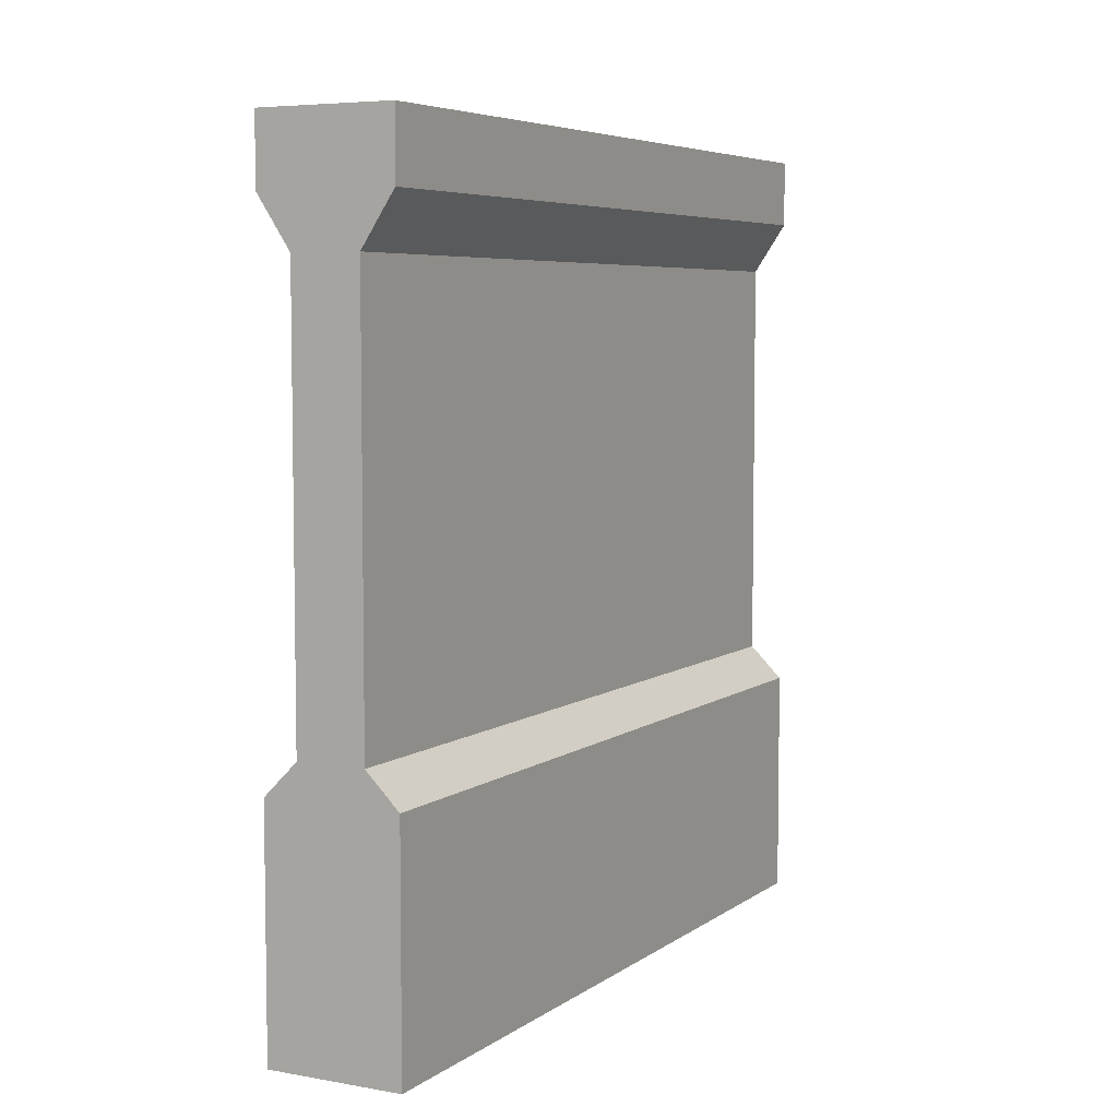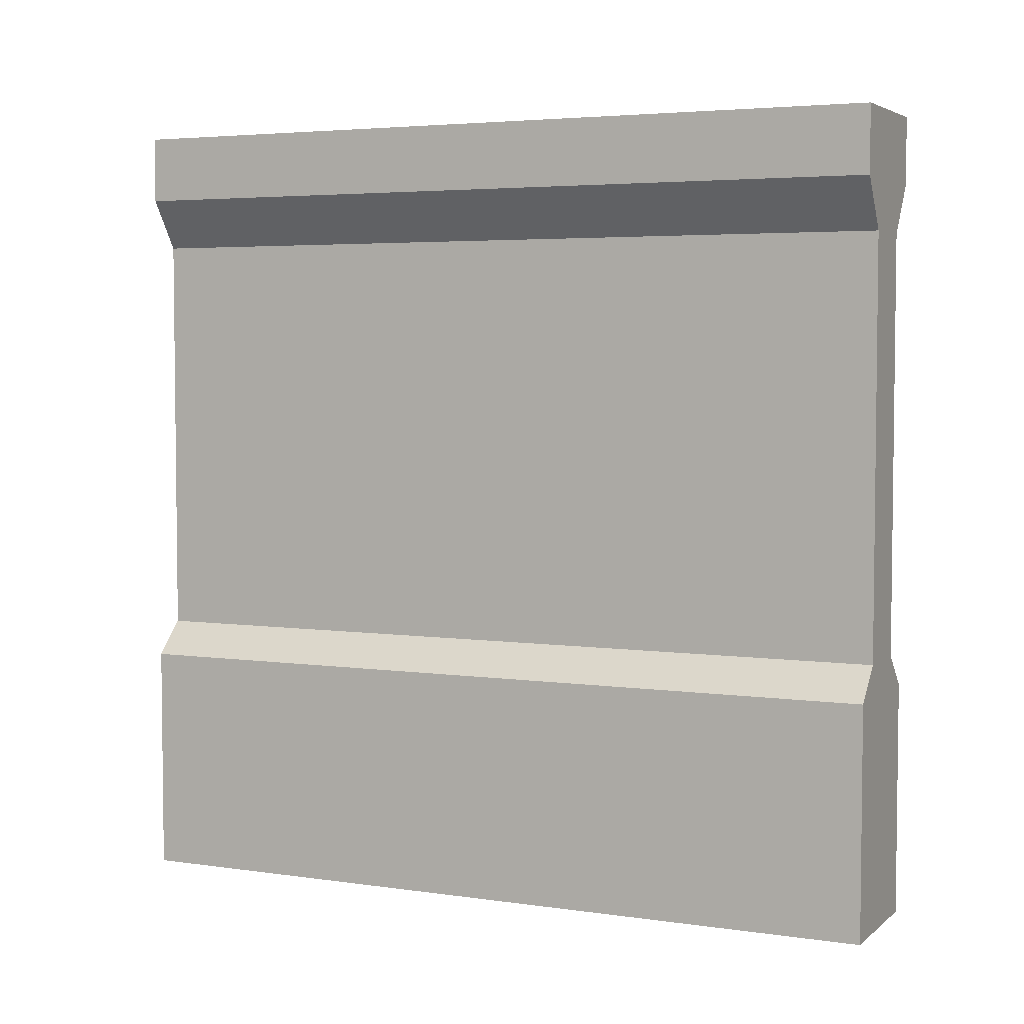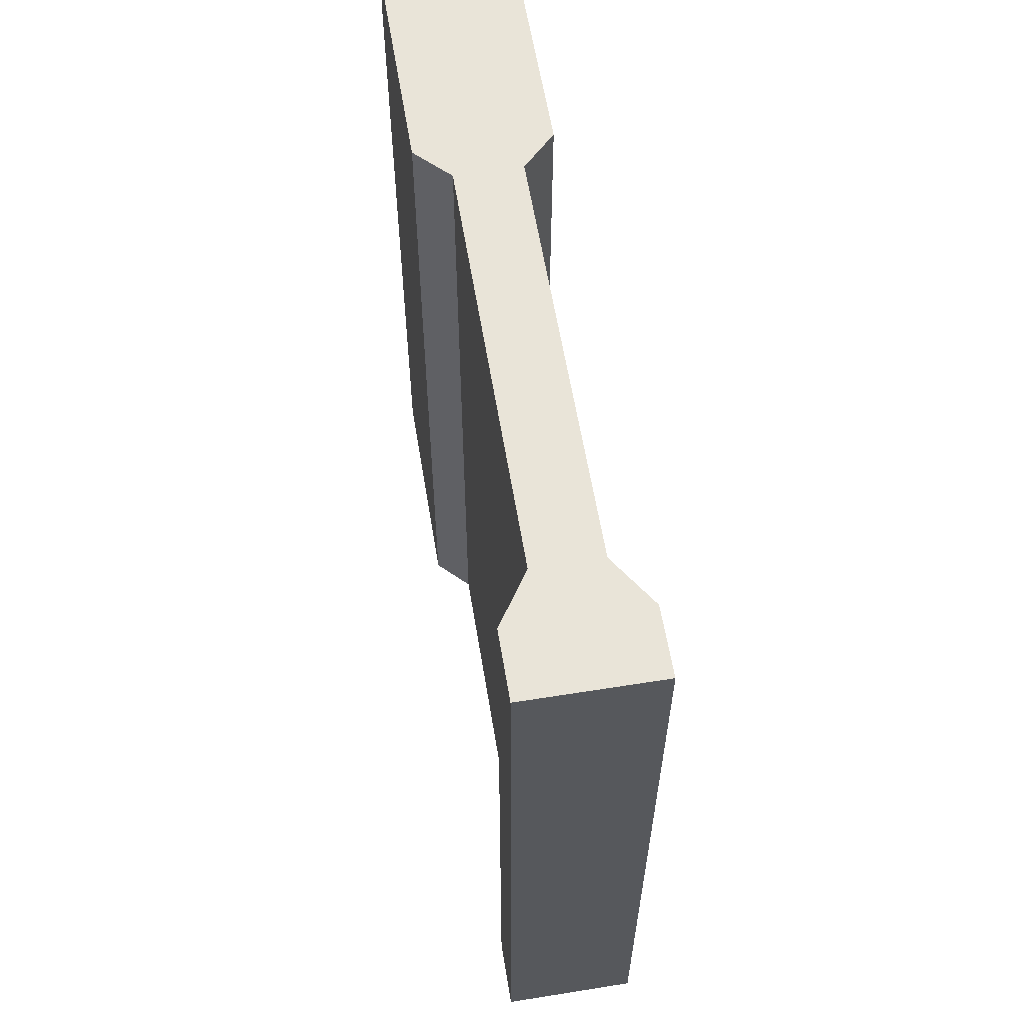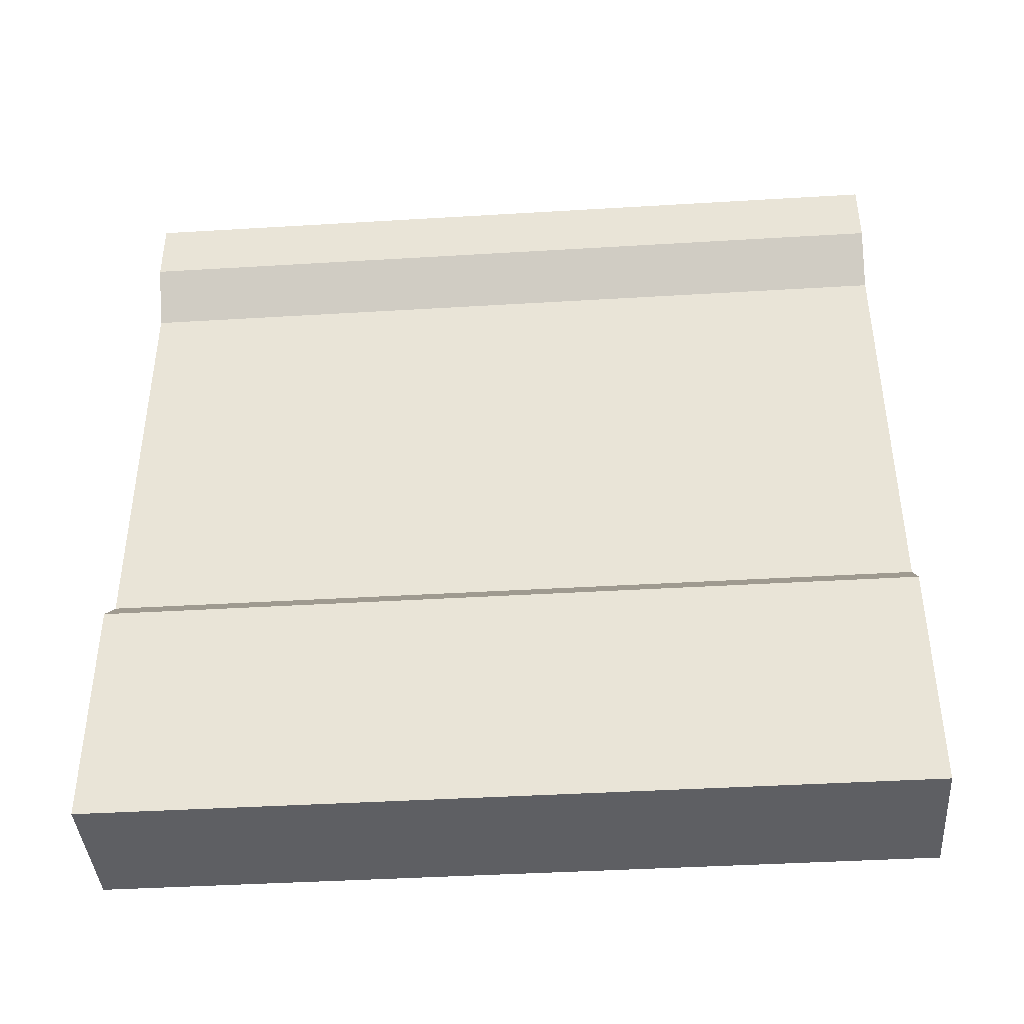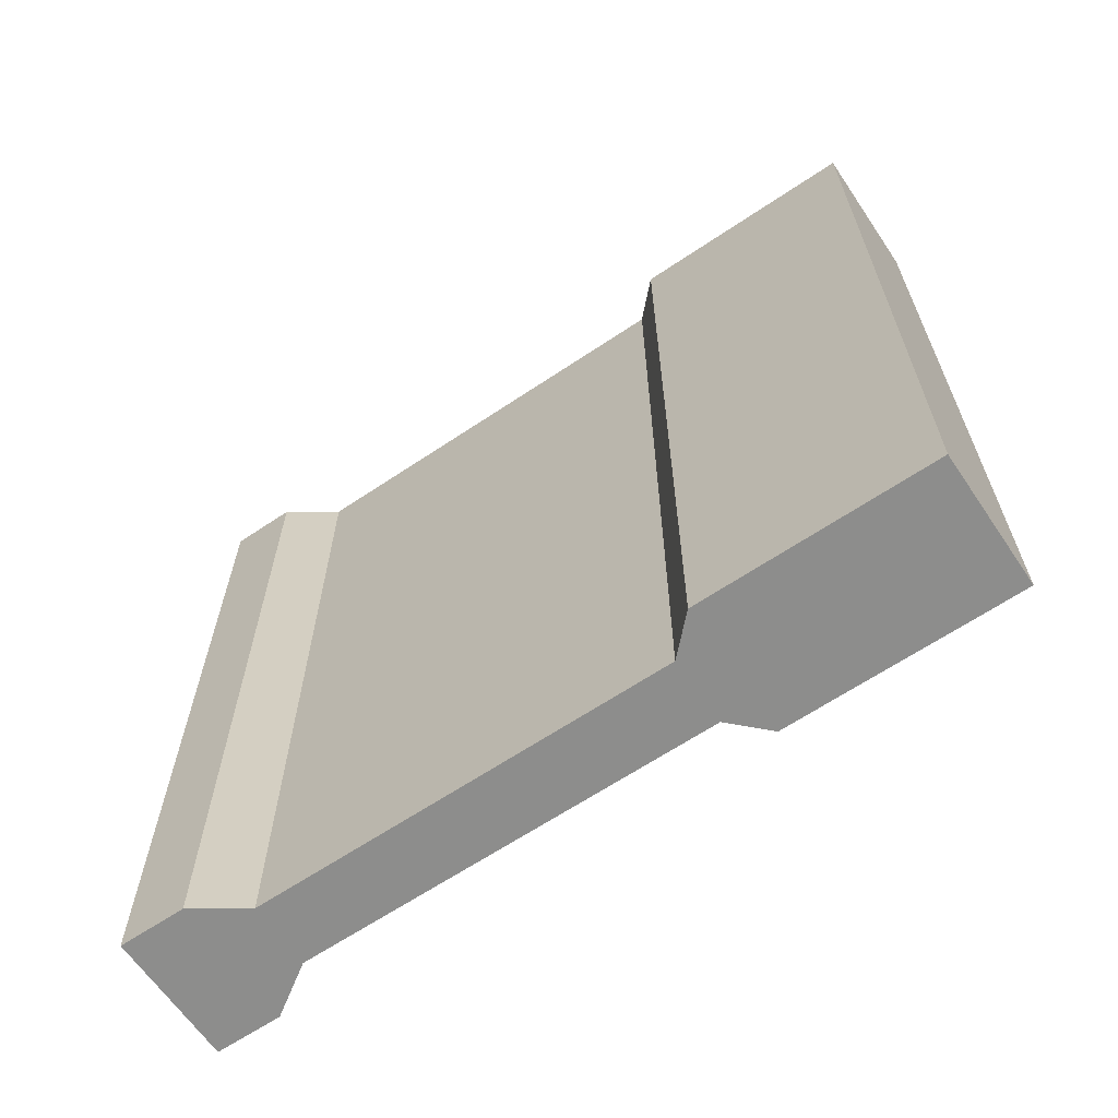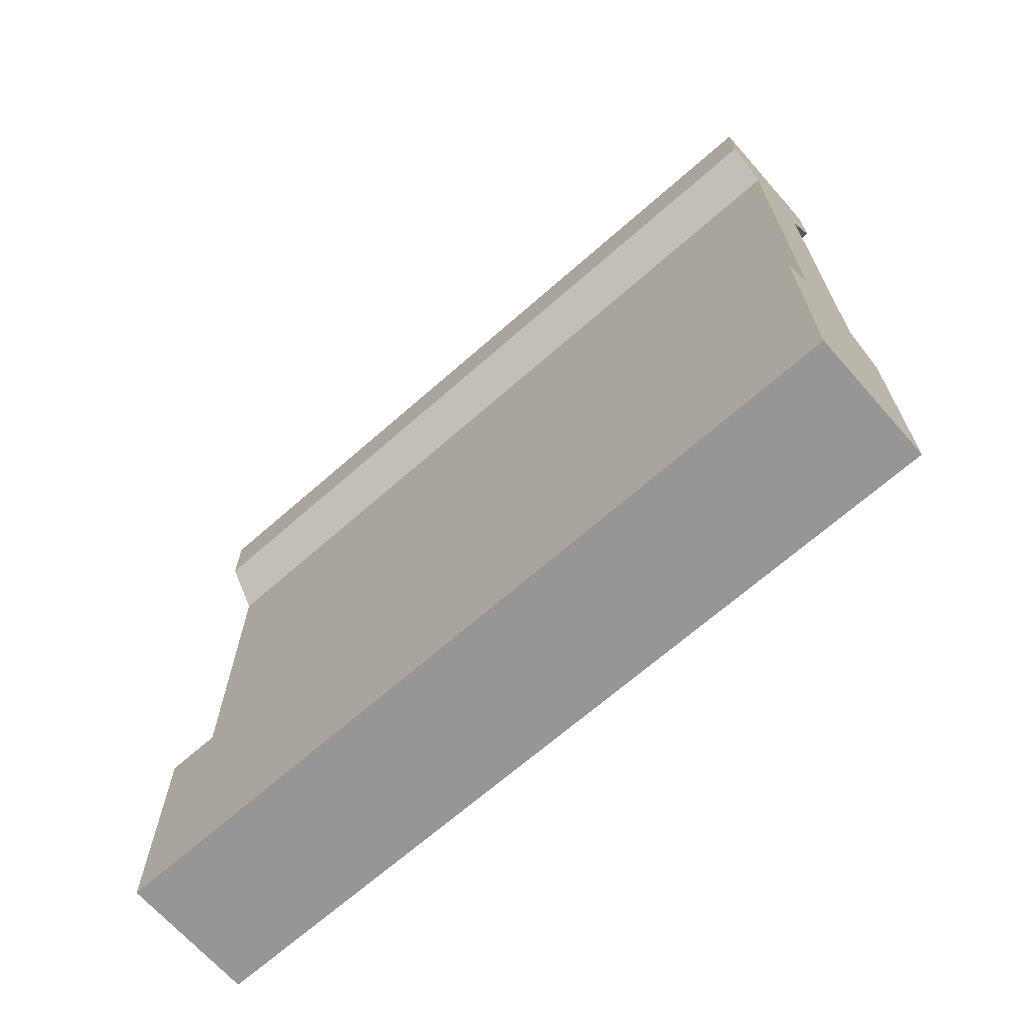
<metadata>
{"format":"obj","ext":"obj","renderer":"f3d","projection":"perspective","resolution":1024,"background":"white","views":[{"elev":5.9,"azim":27.9,"up":"+Y"},{"elev":4.3,"azim":-65.0,"up":"+Y"},{"elev":60.0,"azim":170.7,"up":"+Z"},{"elev":-41.1,"azim":94.2,"up":"+Y"},{"elev":-64.4,"azim":-55.9,"up":"+Z"},{"elev":-67.9,"azim":131.4,"up":"+Y"}]}
</metadata>
<code>
o Quart_Wall_snaps002
g Quart_Wall_snaps002
v 0.125 2.562 3
v -2.146e-06 1 3
v -2.146e-06 2.562 3
v 0.125 1 3
v 0 1 0
v 0.125 1 -4.768e-07
v 0.125 2.562 -4.768e-07
v 0 2.562 0
v -0.125 1 3
v -0.125 2.562 3
v -0.125 2.562 -4.768e-07
v -0.125 1 -4.768e-07
v 0.25 3 3
v 0.25 2.75 3
v 0.125 3 3
v 0 3 0
v 0.125 3 -4.768e-07
v -2.146e-06 3 3
v -2.146e-06 0 3
v 0.125 0 3
v 0.125 0 -4.768e-07
v 0 0 0
v 0.25 0 3
v 0.25 0 -4.768e-07
v 0.25 0.875 -4.768e-07
v 0.25 0.875 3
v 0.25 2.75 0
v 0.25 3 0
v -0.125 3 3
v -0.125 3 -4.768e-07
v -0.125 0 -4.768e-07
v -0.125 0 3
v -0.25 0 3
v -0.25 0 -9.537e-07
v -0.25 0.875 -9.537e-07
v -0.25 0.875 3
v -0.25 2.75 -4.768e-07
v -0.25 3 -4.768e-07
v -0.25 3 3
v -0.25 2.75 3
f 4 1 3 2
f 8 7 6 5
f 3 10 9 2
f 12 11 8 5
f 6 7 1 4
f 10 11 12 9
f 1 14 13
f 15 1 13
f 15 17 16
f 16 18 15
f 21 20 19
f 19 22 21
f 4 2 19
f 19 20 4
f 6 21 22
f 22 5 6
f 15 18 3
f 3 1 15
f 17 7 8
f 8 16 17
f 21 24 23
f 23 20 21
f 6 25 24
f 24 21 6
f 20 23 26
f 26 4 20
f 17 28 27
f 27 7 17
f 15 13 28
f 28 17 15
f 30 29 18
f 18 16 30
f 32 31 22
f 22 19 32
f 9 32 19
f 19 2 9
f 12 5 22
f 22 31 12
f 29 10 3
f 3 18 29
f 30 16 8
f 8 11 30
f 34 31 32
f 32 33 34
f 35 12 31
f 31 34 35
f 33 32 9
f 9 36 33
f 38 30 11
f 11 37 38
f 40 10 29
f 29 39 40
f 39 29 30
f 30 38 39
f 25 26 23
f 23 24 25
f 28 13 14
f 14 27 28
f 4 26 25
f 25 6 4
f 7 27 14
f 14 1 7
f 35 34 33
f 33 36 35
f 38 37 40
f 40 39 38
f 36 9 12
f 12 35 36
f 37 11 10
f 10 40 37

</code>
